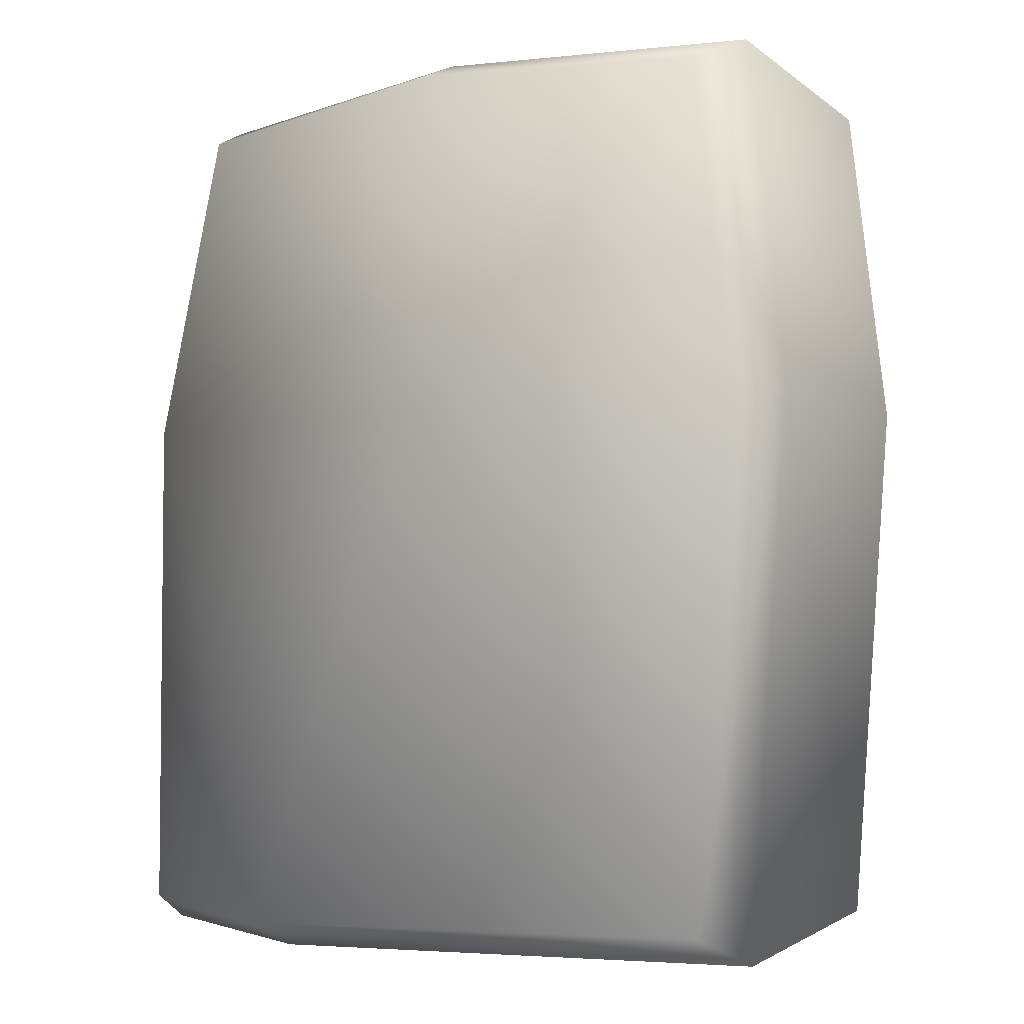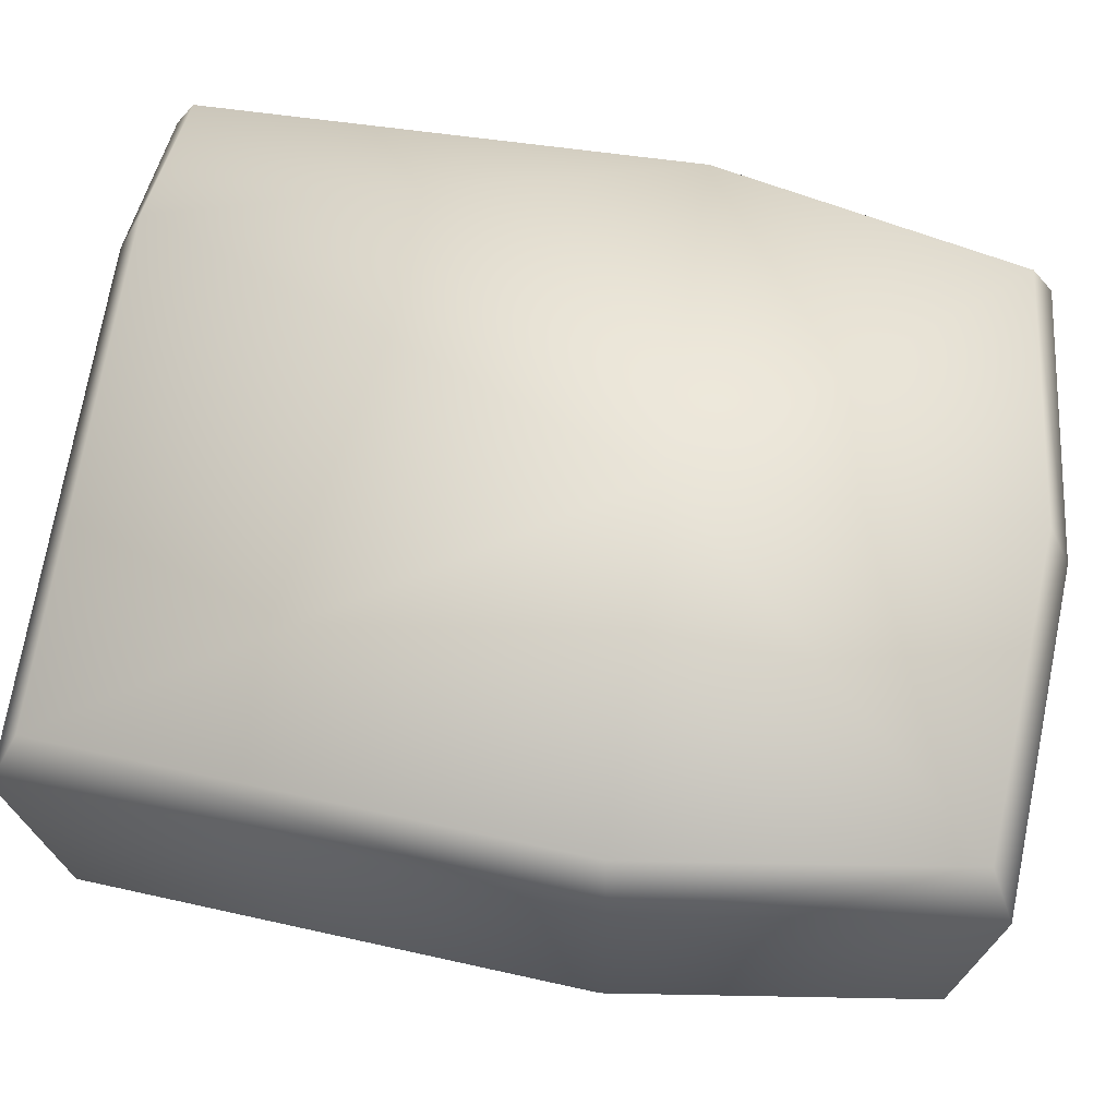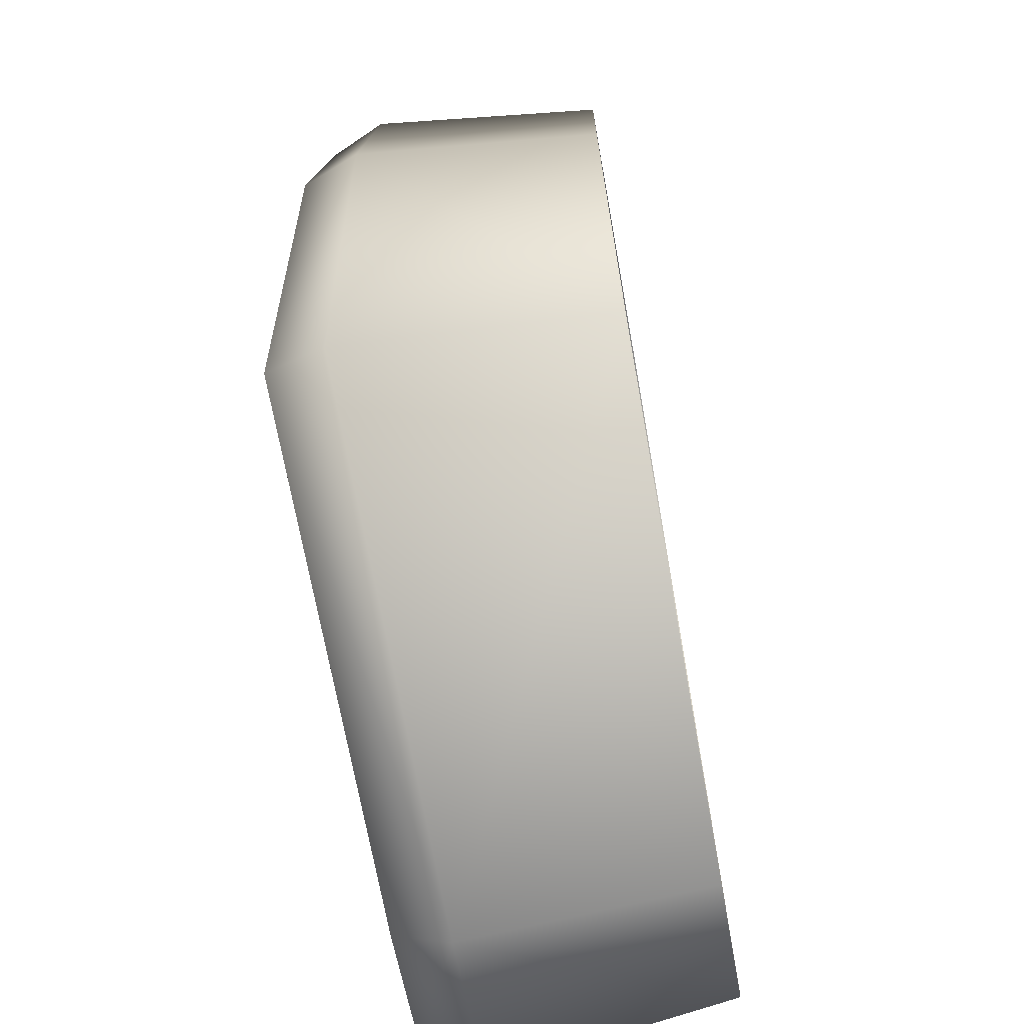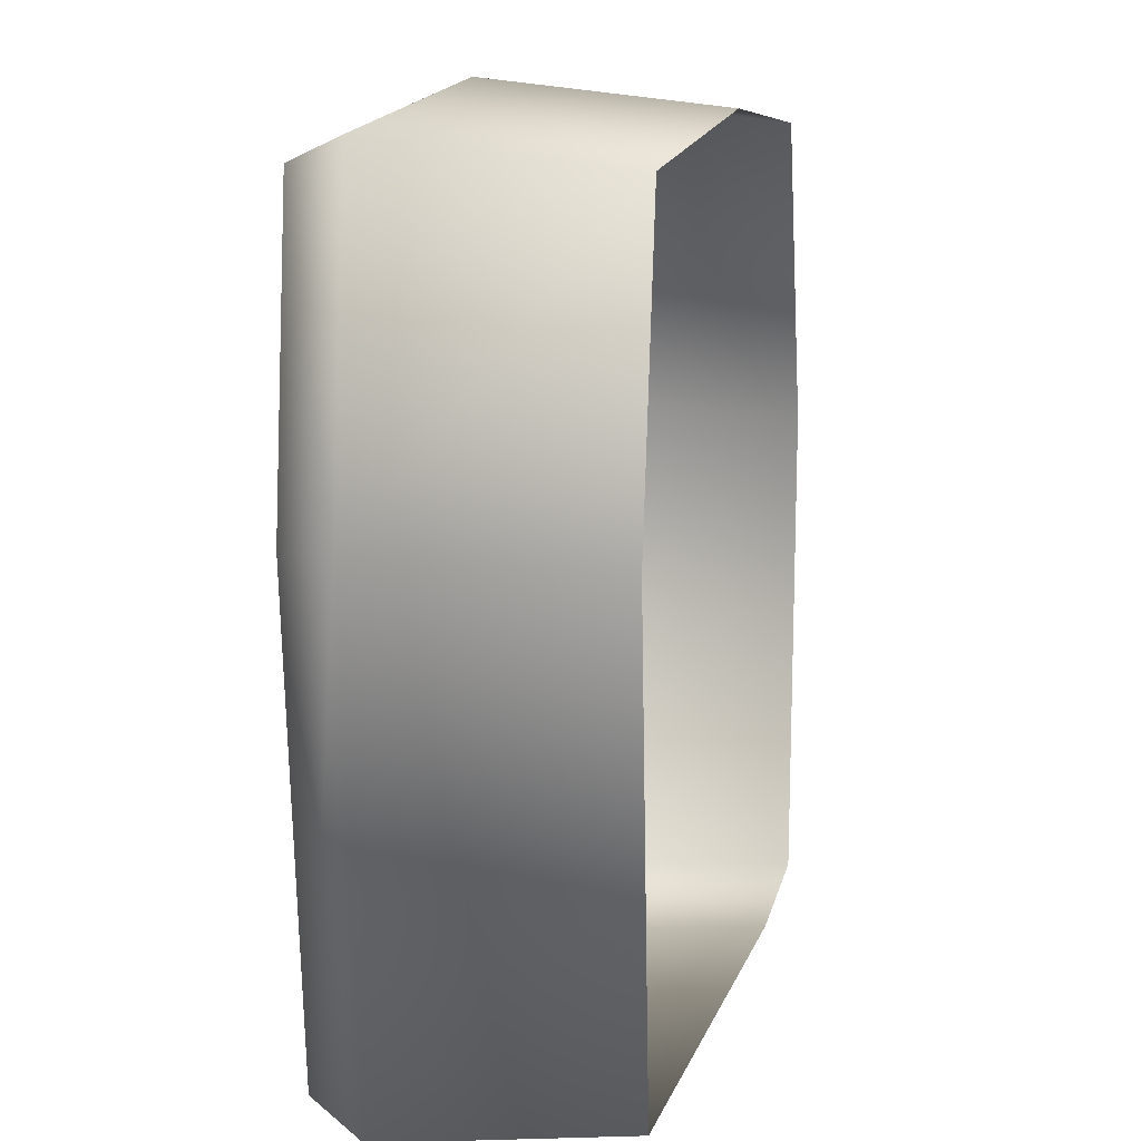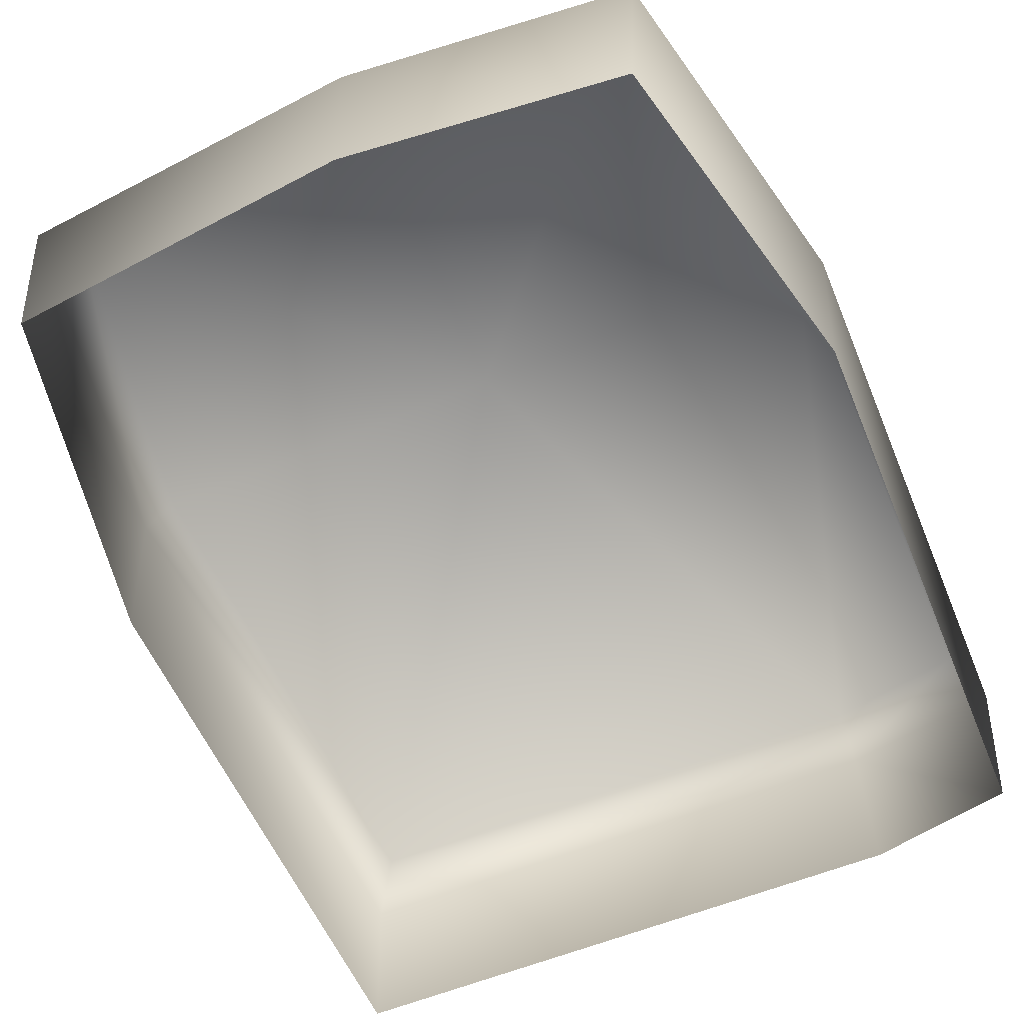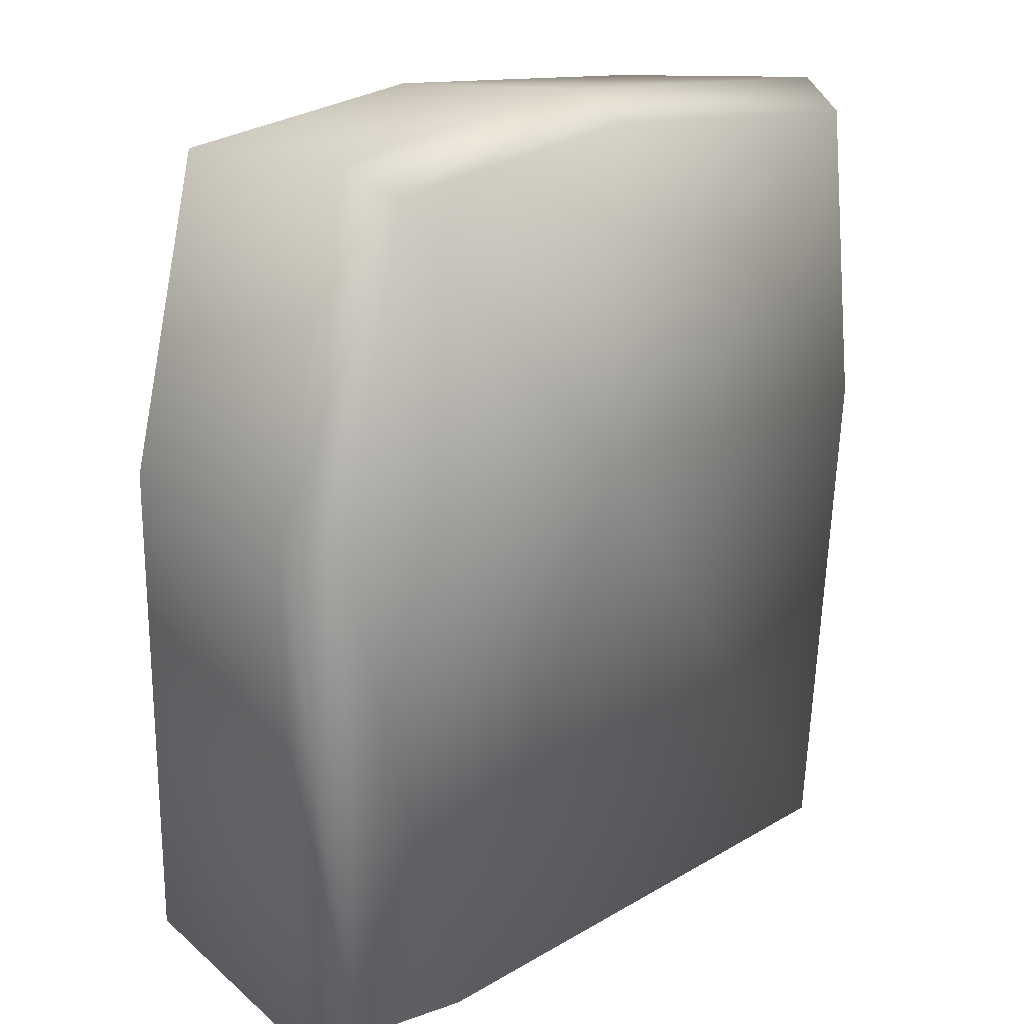
<metadata>
{"format":"obj","ext":"obj","renderer":"f3d","projection":"perspective","resolution":1024,"background":"white","views":[{"elev":-3.9,"azim":-143.8,"up":"+Z"},{"elev":60.1,"azim":-81.6,"up":"+Y"},{"elev":-68.2,"azim":-79.8,"up":"+Z"},{"elev":13.7,"azim":-75.2,"up":"+Z"},{"elev":-67.8,"azim":22.5,"up":"+Y"},{"elev":20.4,"azim":135.9,"up":"+Z"}]}
</metadata>
<code>
o 1_Plane.007
v -76.94 60.42 83.42
v 55.9 60.42 83.42
v -76.94 60.42 -95.6
v 73.25 60.42 -95.6
v -85.7 60.42 14.78
v -4.512 60.42 89.94
v 73.25 60.42 14.78
v 43.2 60.42 -100.1
v -4.512 60.42 14.78
v -76.94 -7.237 83.42
v 55.9 -7.237 83.42
v -76.94 -7.237 -95.6
v 73.25 -7.237 -95.6
v -85.7 -7.237 14.78
v -4.512 -7.237 89.94
v 73.25 -7.237 14.78
v 43.2 -7.237 -100.1
v 43.07 47.52 -106.3
v 78.21 47.52 -101.8
v -4.643 47.52 95.46
v -81.81 47.52 88.95
v -81.81 47.52 -101.8
v 60.86 47.52 88.95
v 78.21 47.52 15.81
v -90.58 47.52 15.81
f 7 4 8
f 9 8 3
f 1 6 9
f 2 7 9
f 18 19 13
f 20 21 10
f 18 17 12
f 20 15 11
f 24 23 11
f 25 22 12
f 24 16 13
f 25 14 10
f 1 5 25
f 4 7 24
f 3 22 25
f 2 23 24
f 2 6 20
f 3 8 18
f 1 21 20
f 4 19 18
f 9 7 8
f 5 9 3
f 5 1 9
f 6 2 9
f 17 18 13
f 15 20 10
f 22 18 12
f 23 20 11
f 16 24 11
f 14 25 12
f 19 24 13
f 21 25 10
f 21 1 25
f 19 4 24
f 5 3 25
f 7 2 24
f 23 2 20
f 22 3 18
f 6 1 20
f 8 4 18

</code>
